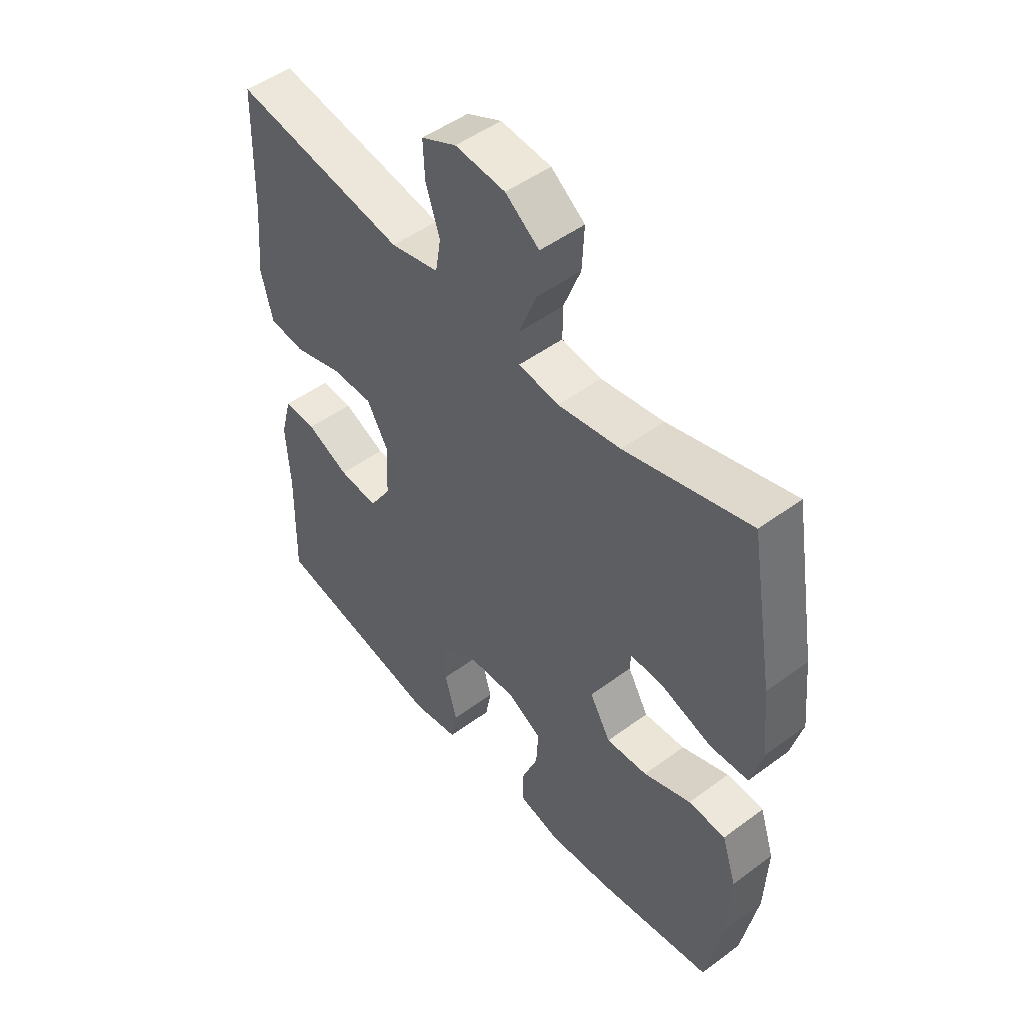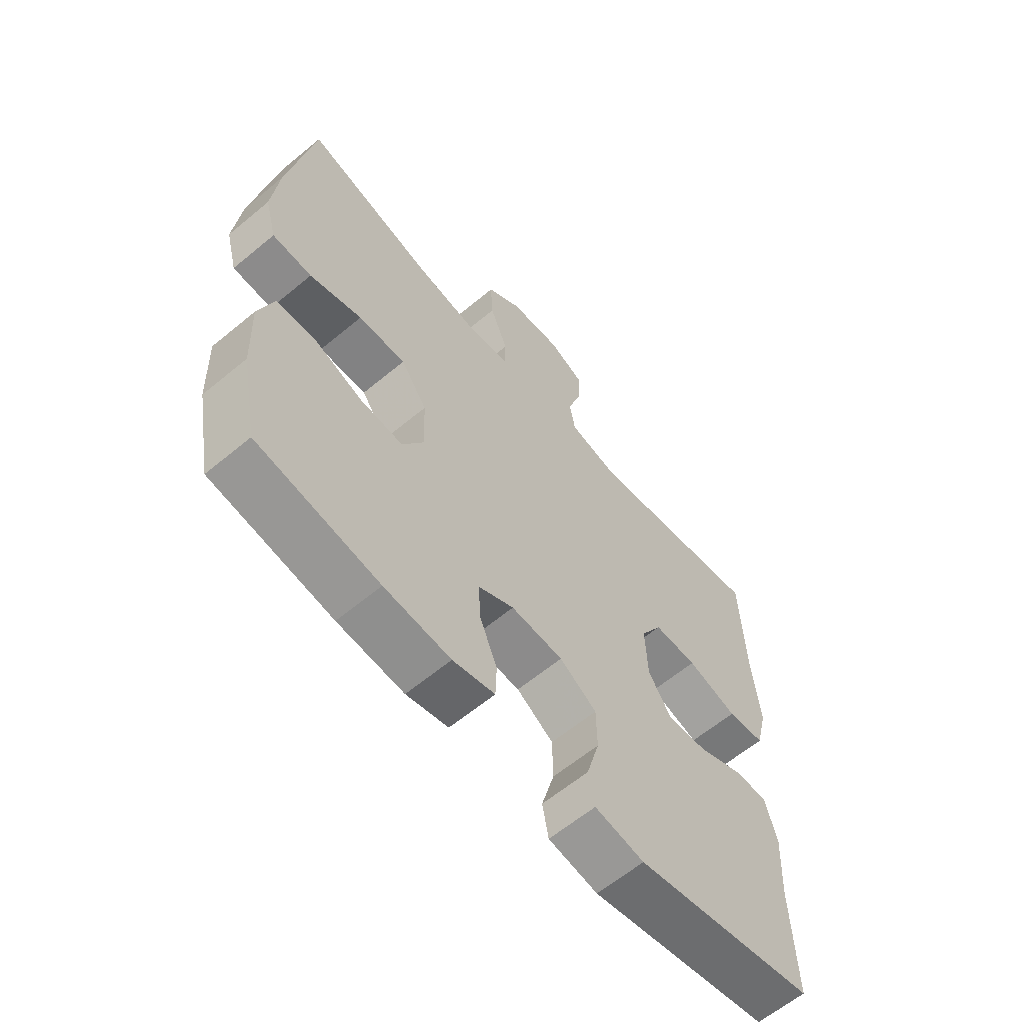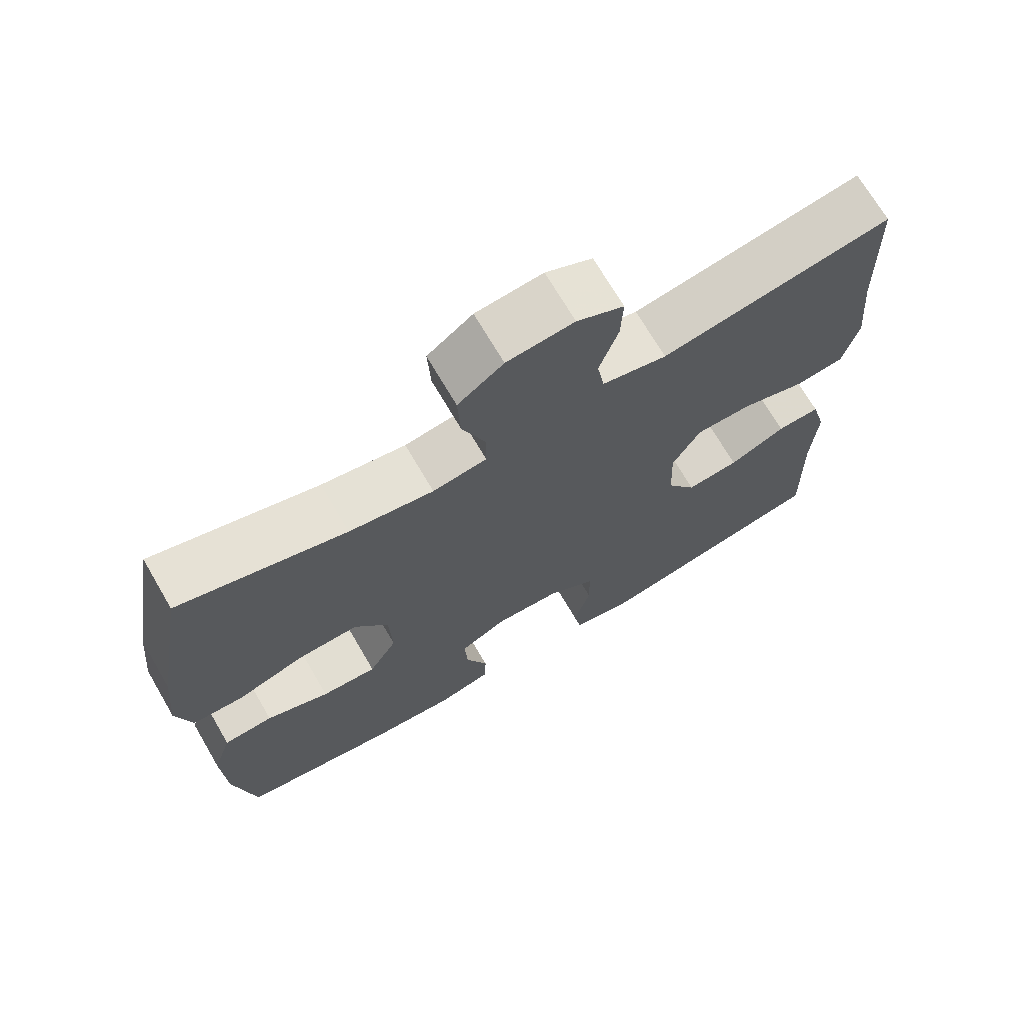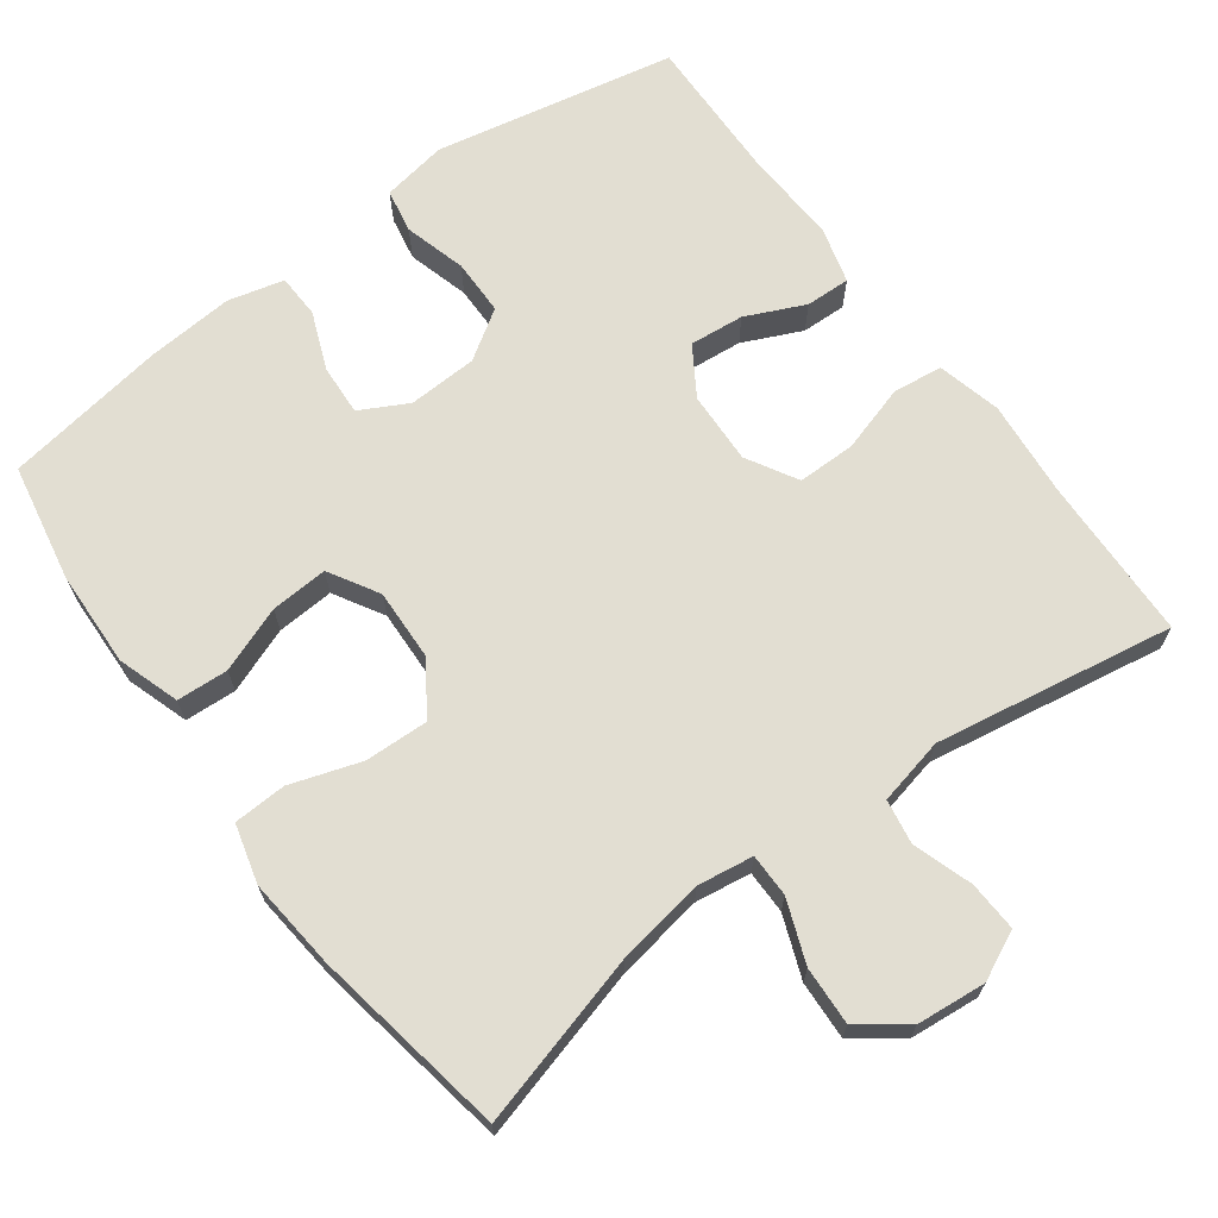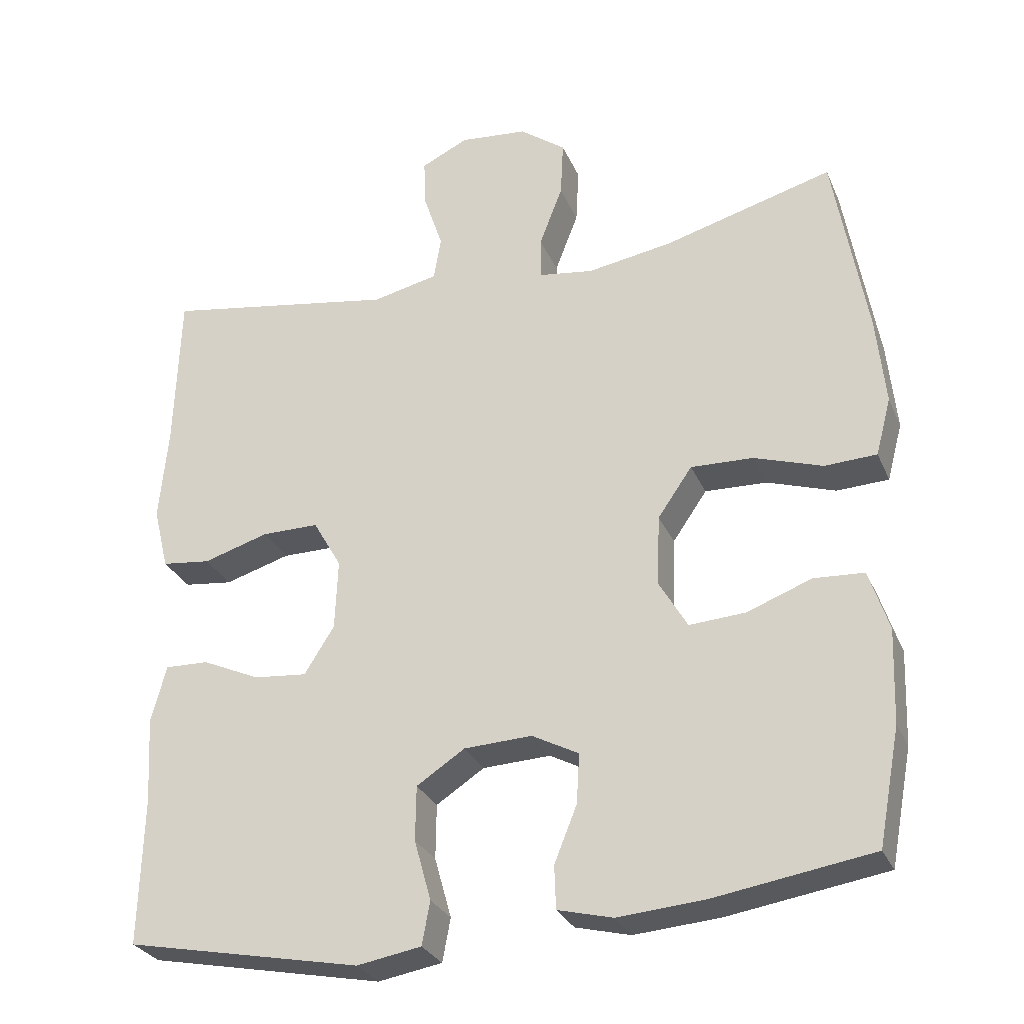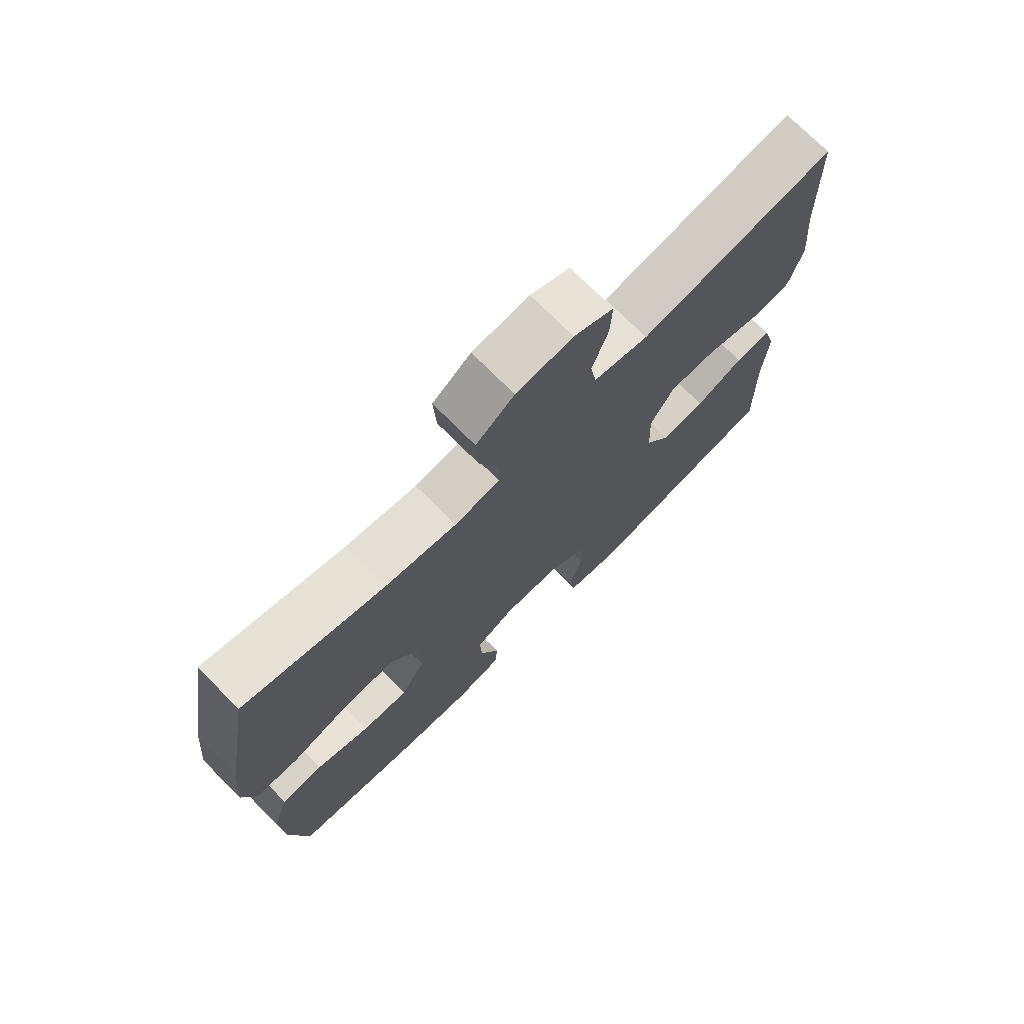
<metadata>
{"format":"obj","ext":"obj","renderer":"f3d","projection":"perspective","resolution":1024,"background":"white","views":[{"elev":49.4,"azim":-129.3,"up":"+Z"},{"elev":-62.3,"azim":-49.9,"up":"+Z"},{"elev":70.4,"azim":-30.3,"up":"+Z"},{"elev":67.9,"azim":-36.5,"up":"+Y"},{"elev":-28.9,"azim":-159.7,"up":"+Z"},{"elev":73.7,"azim":-44.8,"up":"+Z"}]}
</metadata>
<code>
v -0.5 0.07 -0.5
v -0.53 0.07 -0.342
v -0.535 0.07 -0.213
v -0.508 0.07 -0.13
v -0.439 0.07 -0.126
v -0.351 0.07 -0.159
v -0.274 0.07 -0.164
v -0.235 0.07 -0.097
v -0.239 0.07 0
v -0.286 0.07 0.068
v -0.371 0.07 0.065
v -0.465 0.07 0.034
v -0.536 0.07 0.037
v -0.557 0.07 0.116
v -0.545 0.07 0.238
v -0.5 0.07 0.5
v -0.268 0.07 0.436
v -0.151 0.07 0.417
v -0.076 0.07 0.428
v -0.076 0.07 0.486
v -0.108 0.07 0.569
v -0.112 0.07 0.647
v -0.049 0.07 0.694
v 0.044 0.07 0.703
v 0.109 0.07 0.672
v 0.106 0.07 0.605
v 0.08 0.07 0.526
v 0.09 0.07 0.466
v 0.18 0.07 0.446
v 0.5 0.07 0.5
v 0.507 0.07 0.281
v 0.519 0.07 0.151
v 0.498 0.07 0.065
v 0.431 0.07 0.057
v 0.341 0.07 0.084
v 0.263 0.07 0.084
v 0.224 0.07 0.016
v 0.228 0.07 -0.081
v 0.269 0.07 -0.146
v 0.342 0.07 -0.139
v 0.421 0.07 -0.103
v 0.481 0.07 -0.101
v 0.502 0.07 -0.178
v 0.495 0.07 -0.299
v 0.5 0.07 -0.5
v 0.177 0.07 -0.565
v 0.089 0.07 -0.55
v 0.078 0.07 -0.491
v 0.101 0.07 -0.408
v 0.1 0.07 -0.333
v 0.034 0.07 -0.29
v -0.059 0.07 -0.286
v -0.123 0.07 -0.32
v -0.119 0.07 -0.388
v -0.088 0.07 -0.465
v -0.09 0.07 -0.524
v -0.165 0.07 -0.543
v -0.283 0.07 -0.534
v -0.5 0 -0.5
v -0.53 0 -0.342
v -0.535 0 -0.213
v -0.508 0 -0.13
v -0.439 0 -0.126
v -0.351 0 -0.159
v -0.274 0 -0.164
v -0.235 0 -0.097
v -0.239 0 0
v -0.286 0 0.068
v -0.371 0 0.065
v -0.465 0 0.034
v -0.536 0 0.037
v -0.557 0 0.116
v -0.545 0 0.238
v -0.5 0 0.5
v -0.268 0 0.436
v -0.151 0 0.417
v -0.076 0 0.428
v -0.076 0 0.486
v -0.108 0 0.569
v -0.112 0 0.647
v -0.049 0 0.694
v 0.044 0 0.703
v 0.109 0 0.672
v 0.106 0 0.605
v 0.08 0 0.526
v 0.09 0 0.466
v 0.18 0 0.446
v 0.5 0 0.5
v 0.507 0 0.281
v 0.519 0 0.151
v 0.498 0 0.065
v 0.431 0 0.057
v 0.341 0 0.084
v 0.263 0 0.084
v 0.224 0 0.016
v 0.228 0 -0.081
v 0.269 0 -0.146
v 0.342 0 -0.139
v 0.421 0 -0.103
v 0.481 0 -0.101
v 0.502 0 -0.178
v 0.495 0 -0.299
v 0.5 0 -0.5
v 0.177 0 -0.565
v 0.089 0 -0.55
v 0.078 0 -0.491
v 0.101 0 -0.408
v 0.1 0 -0.333
v 0.034 0 -0.29
v -0.059 0 -0.286
v -0.123 0 -0.32
v -0.119 0 -0.388
v -0.088 0 -0.465
v -0.09 0 -0.524
v -0.165 0 -0.543
v -0.283 0 -0.534
f 4 5 6
f 3 4 6
f 2 3 6
f 1 2 6
f 58 1 6
f 57 58 6
f 56 57 6
f 55 56 6
f 54 55 6
f 53 54 6 7
f 52 53 7 8
f 51 52 8 9
f 50 51 9 10
f 47 48 49
f 46 47 49
f 45 46 49
f 44 45 49
f 44 49 50
f 43 44 50
f 42 43 50
f 41 42 50
f 40 41 50
f 39 40 50
f 38 39 50 10
f 33 34 35
f 32 33 35
f 31 32 35
f 31 35 36
f 30 31 36
f 29 30 36
f 28 29 36 37
f 25 26 27
f 24 25 27
f 23 24 27
f 22 23 27
f 21 22 27
f 20 21 27
f 19 20 27 28
f 15 16 17
f 14 15 17
f 13 14 17
f 12 13 17
f 11 12 17
f 10 11 17 18
f 37 38 10
f 28 37 10
f 19 28 10
f 10 18 19
f 64 63 62
f 64 62 61
f 64 61 60
f 64 60 59
f 64 59 116
f 64 116 115
f 64 115 114
f 64 114 113
f 64 113 112
f 65 64 112 111
f 66 65 111 110
f 67 66 110 109
f 68 67 109 108
f 107 106 105
f 107 105 104
f 107 104 103
f 107 103 102
f 108 107 102
f 108 102 101
f 108 101 100
f 108 100 99
f 108 99 98
f 108 98 97
f 68 108 97 96
f 93 92 91
f 93 91 90
f 93 90 89
f 94 93 89
f 94 89 88
f 94 88 87
f 95 94 87 86
f 85 84 83
f 85 83 82
f 85 82 81
f 85 81 80
f 85 80 79
f 85 79 78
f 86 85 78 77
f 75 74 73
f 75 73 72
f 75 72 71
f 75 71 70
f 75 70 69
f 76 75 69 68
f 68 96 95
f 68 95 86
f 68 86 77
f 77 76 68
f 1 59 60 2
f 2 60 61 3
f 3 61 62 4
f 4 62 63 5
f 5 63 64 6
f 6 64 65 7
f 7 65 66 8
f 8 66 67 9
f 9 67 68 10
f 10 68 69 11
f 11 69 70 12
f 12 70 71 13
f 13 71 72 14
f 14 72 73 15
f 15 73 74 16
f 16 74 75 17
f 17 75 76 18
f 18 76 77 19
f 19 77 78 20
f 20 78 79 21
f 21 79 80 22
f 22 80 81 23
f 23 81 82 24
f 24 82 83 25
f 25 83 84 26
f 26 84 85 27
f 27 85 86 28
f 28 86 87 29
f 29 87 88 30
f 30 88 89 31
f 31 89 90 32
f 32 90 91 33
f 33 91 92 34
f 34 92 93 35
f 35 93 94 36
f 36 94 95 37
f 37 95 96 38
f 38 96 97 39
f 39 97 98 40
f 40 98 99 41
f 41 99 100 42
f 42 100 101 43
f 43 101 102 44
f 44 102 103 45
f 45 103 104 46
f 46 104 105 47
f 47 105 106 48
f 48 106 107 49
f 49 107 108 50
f 50 108 109 51
f 51 109 110 52
f 52 110 111 53
f 53 111 112 54
f 54 112 113 55
f 55 113 114 56
f 56 114 115 57
f 57 115 116 58
f 58 116 59 1

</code>
